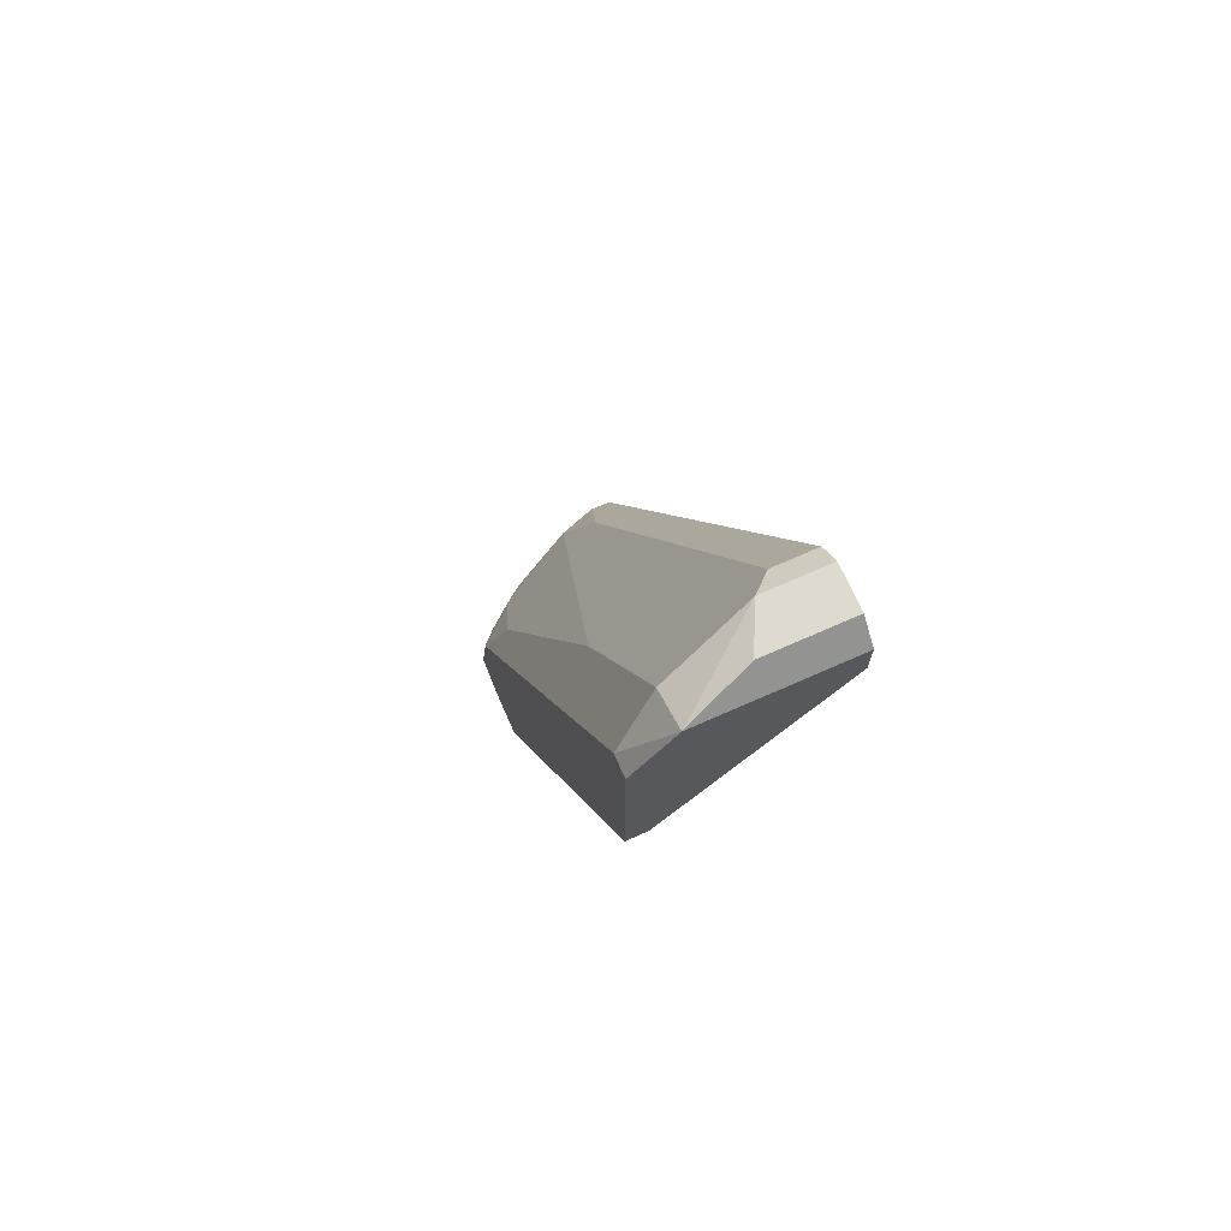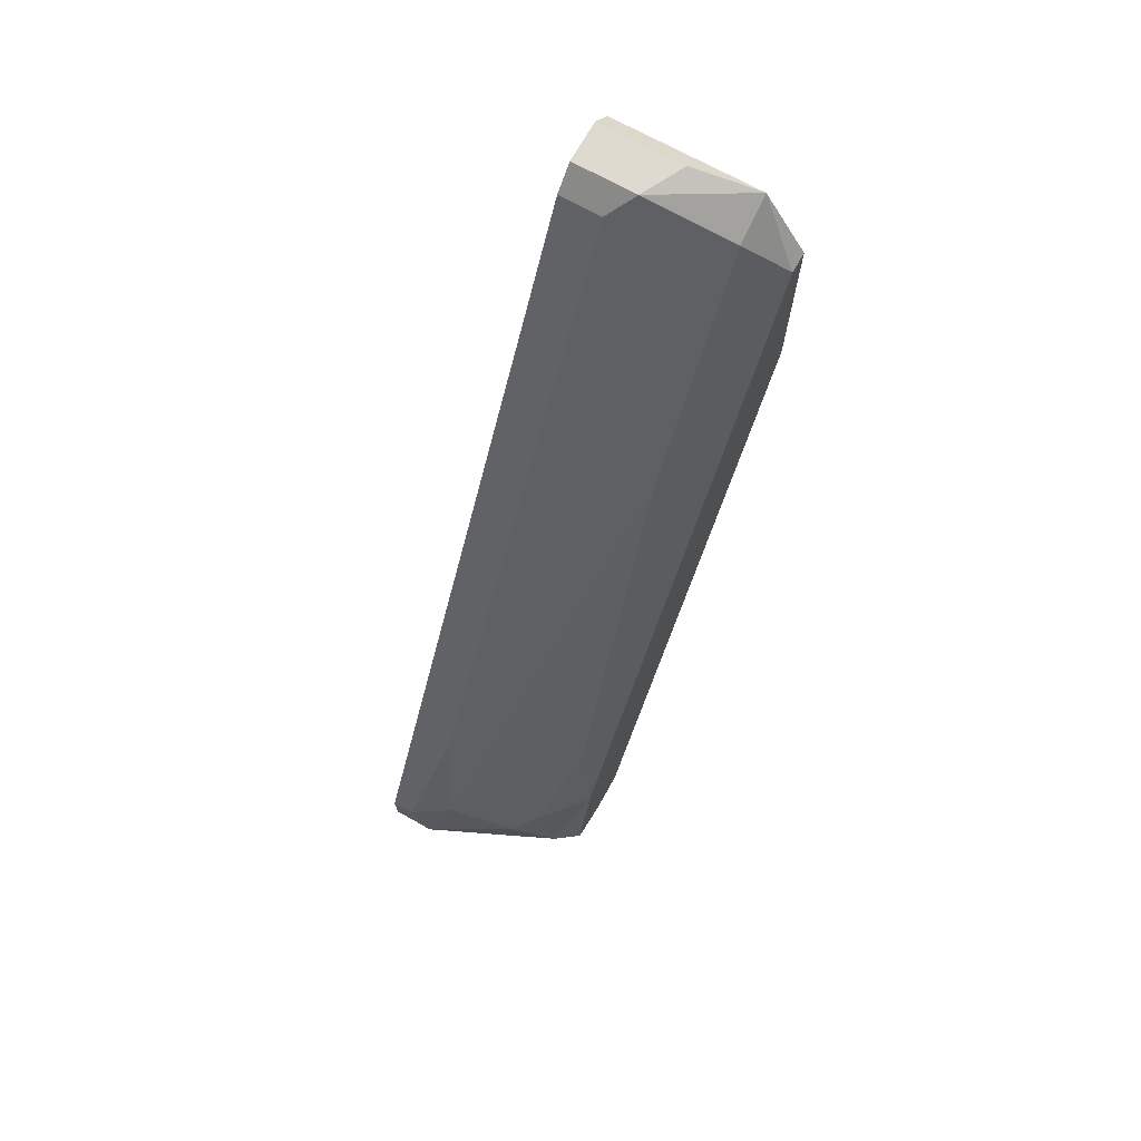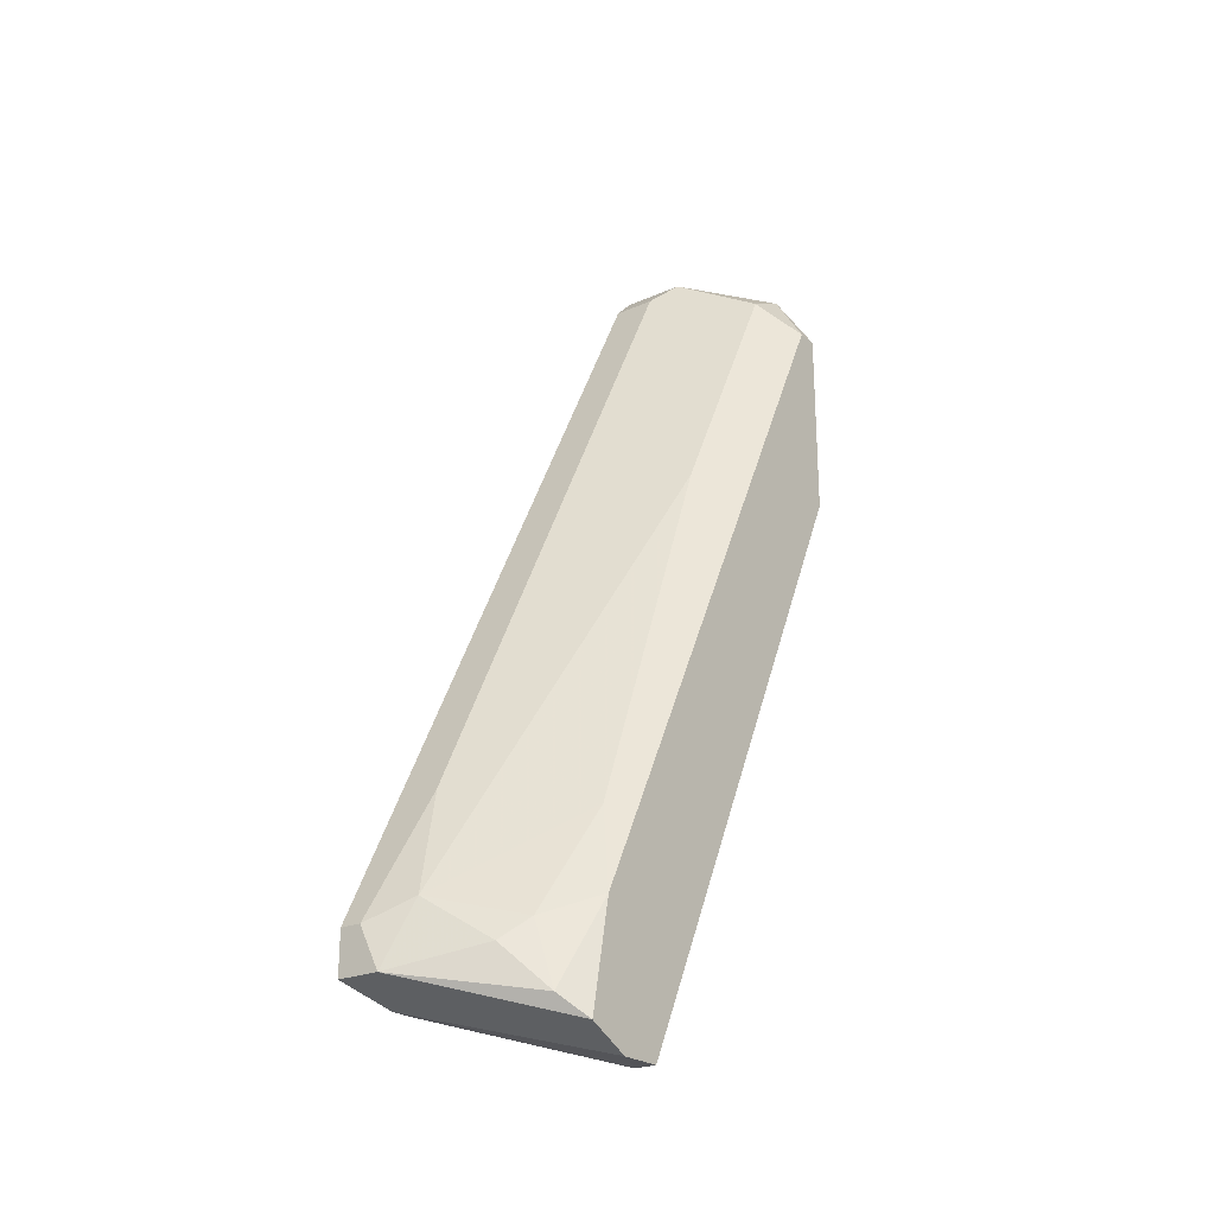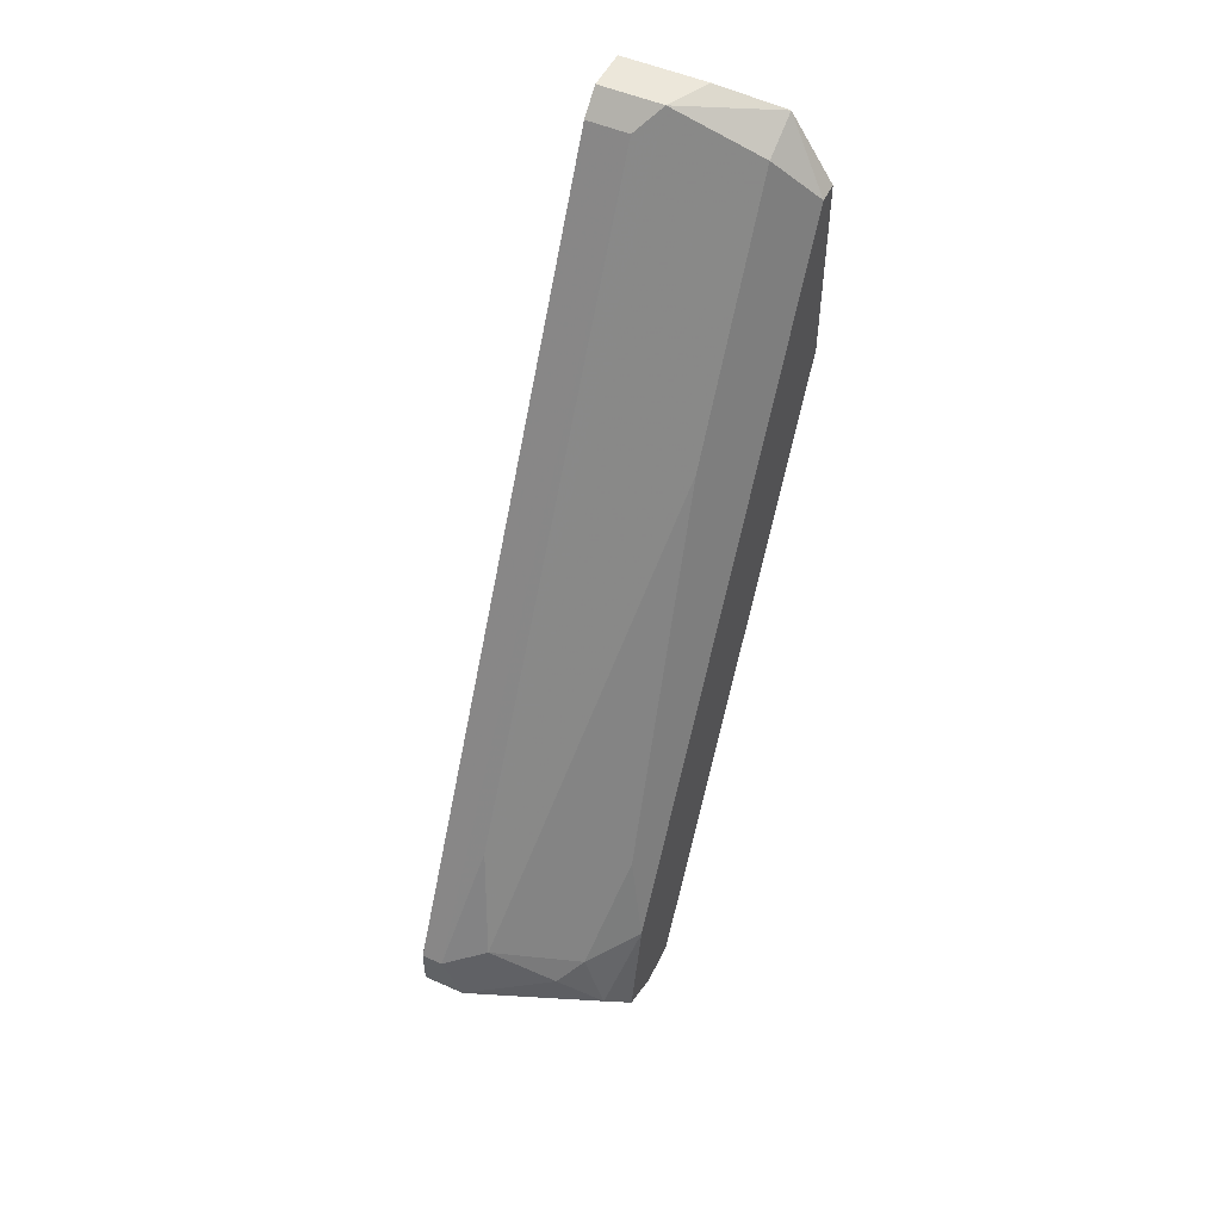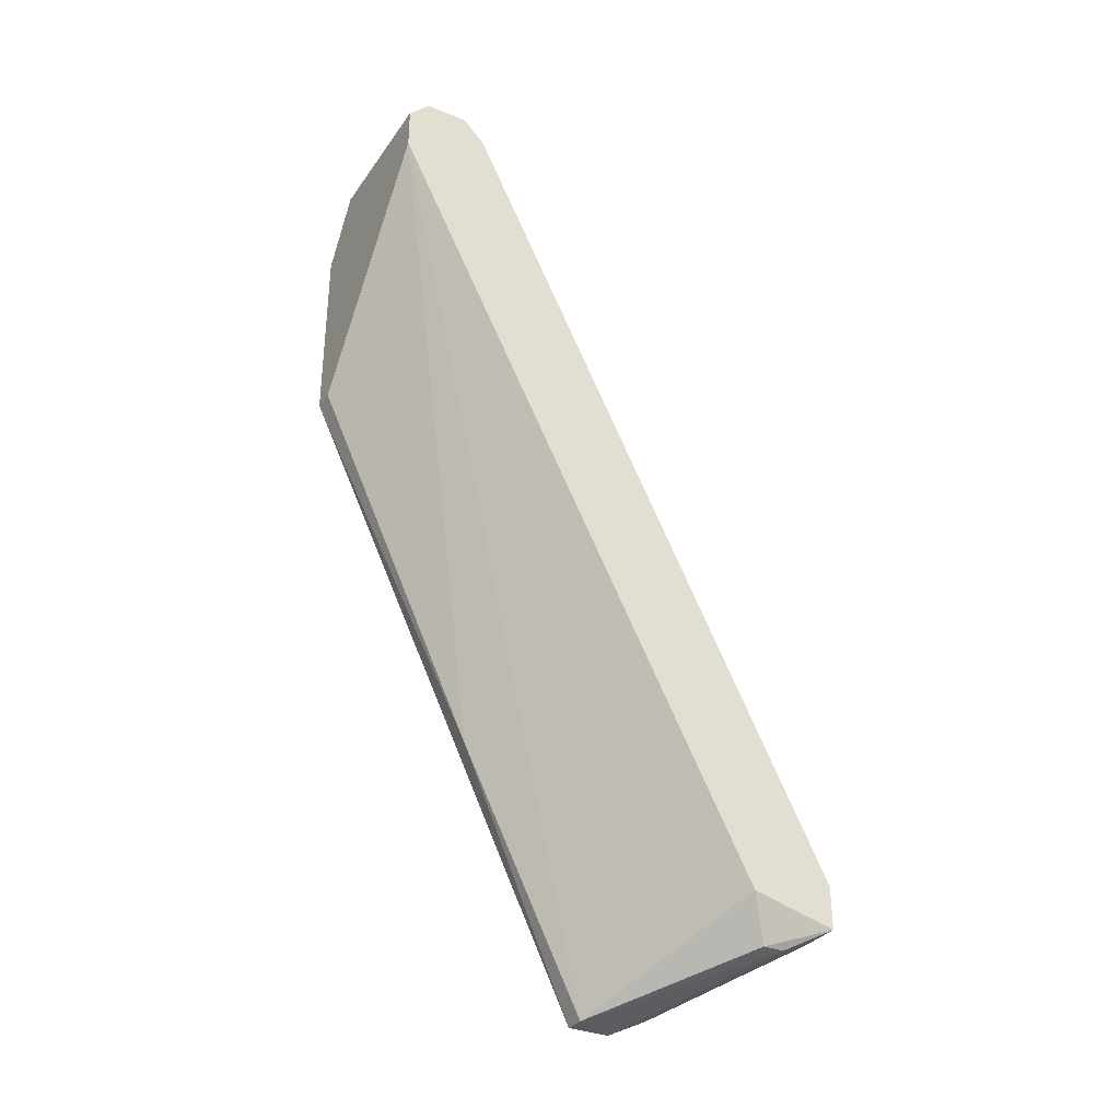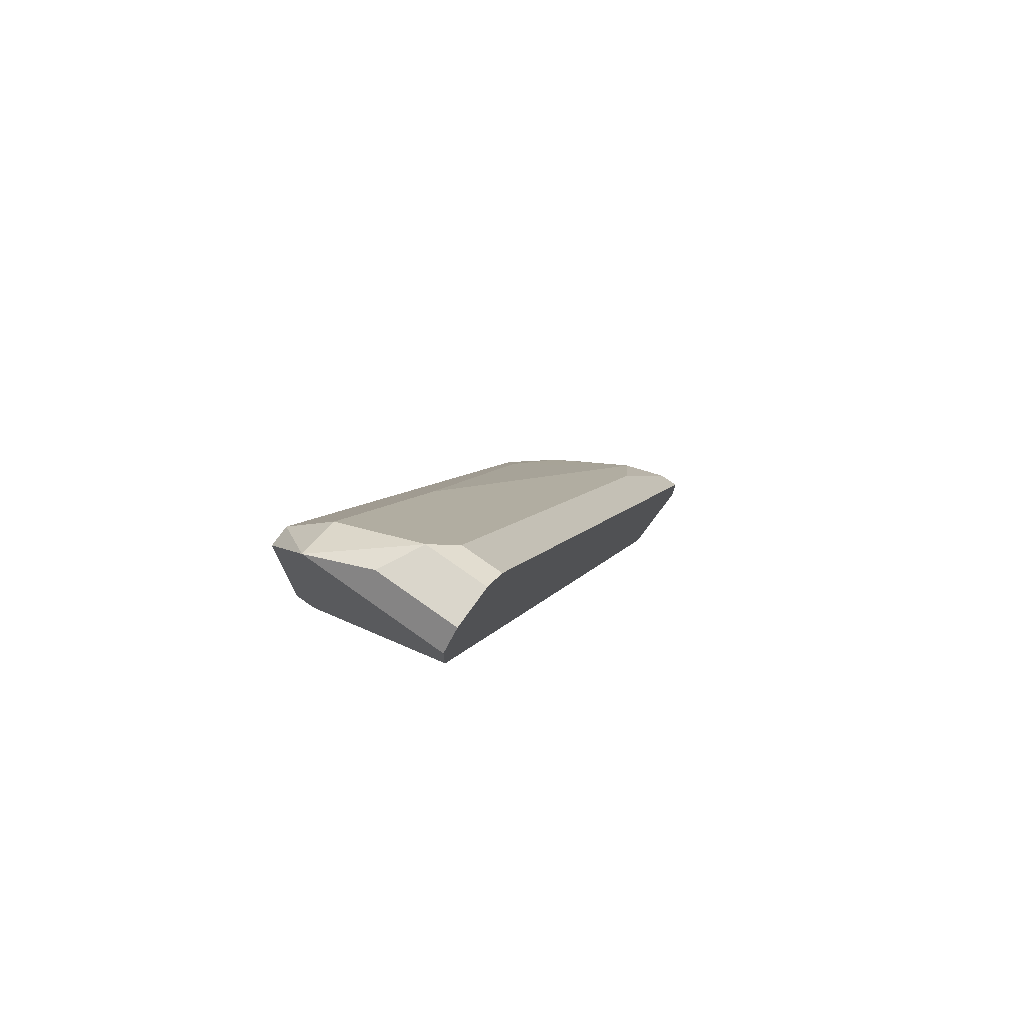
<metadata>
{"format":"obj","ext":"obj","renderer":"f3d","projection":"perspective","resolution":1024,"background":"white","views":[{"elev":70.6,"azim":156.1,"up":"+Y"},{"elev":70.6,"azim":29.2,"up":"+Y"},{"elev":-23.6,"azim":36.5,"up":"+Y"},{"elev":51.2,"azim":25.7,"up":"+Y"},{"elev":-32.8,"azim":-119.6,"up":"+Y"},{"elev":73.9,"azim":-144.6,"up":"+Y"}]}
</metadata>
<code>
v 0.009065 -0.007772 0.01831
v 0.005883 0.02168 0.005574
v 0.005883 -0.002198 0.01751
v 0.005883 -0.008567 0.0199
v 0.005087 -0.006973 0.0199
v 0.005087 -0.009363 0.01751
v 0.005087 -0.009363 0.01831
v 0.01145 -0.01016 0.01672
v 0.01145 0.01929 0.003185
v 0.01145 0.01929 0.002388
v 0.01145 -0.006178 0.01592
v 0.01145 -0.01096 0.01512
v 0.01145 -0.01096 0.01353
v 0.01145 0.01212 0.002388
v 0.00429 -0.007772 0.01672
v 0.00429 0.02168 0.005574
v 0.00429 0.02168 0.002388
v 0.00429 -0.006973 0.0199
v 0.00429 -0.008567 0.0199
v 0.00429 0.02009 0.002388
v 0.00429 0.02248 0.003185
v 0.00429 0.02248 0.004778
v 0.01066 -0.002994 0.01512
v 0.01066 -0.009363 0.01751
v 0.01066 -0.01096 0.01353
v 0.01066 0.01212 0.002388
v 0.01066 -0.001403 0.008759
v 0.007475 0.02248 0.003185
v 0.009861 0.02168 0.002388
v 0.009861 -0.006973 0.01751
v 0.009861 0.02089 0.003981
v 0.009861 0.01133 0.008759
v 0.006679 -0.006178 0.01911
v 0.006679 0.02248 0.004778
f 4 24 1
f 33 4 1
f 24 30 1
f 30 33 1
f 2 5 3
f 34 2 3
f 18 5 2
f 18 2 16
f 2 22 16
f 22 2 34
f 5 33 3
f 33 34 3
f 5 18 4
f 33 5 4
f 4 12 8
f 24 4 8
f 12 4 19
f 4 18 19
f 7 19 6
f 25 7 6
f 19 15 6
f 15 25 6
f 7 12 19
f 25 12 7
f 12 11 8
f 11 24 8
f 9 14 10
f 29 9 10
f 11 14 9
f 11 9 31
f 9 29 31
f 14 29 10
f 14 11 12
f 30 11 23
f 11 32 23
f 24 11 30
f 32 11 31
f 14 12 13
f 12 25 13
f 14 13 27
f 13 25 27
f 20 14 26
f 14 20 29
f 26 14 27
f 18 15 19
f 18 20 15
f 20 25 15
f 22 18 16
f 20 21 17
f 29 20 17
f 21 29 17
f 20 18 22
f 20 22 21
f 25 20 27
f 20 26 27
f 21 22 34
f 29 21 28
f 21 34 28
f 33 30 23
f 32 33 23
f 34 29 28
f 31 29 34
f 32 31 34
f 33 32 34

</code>
